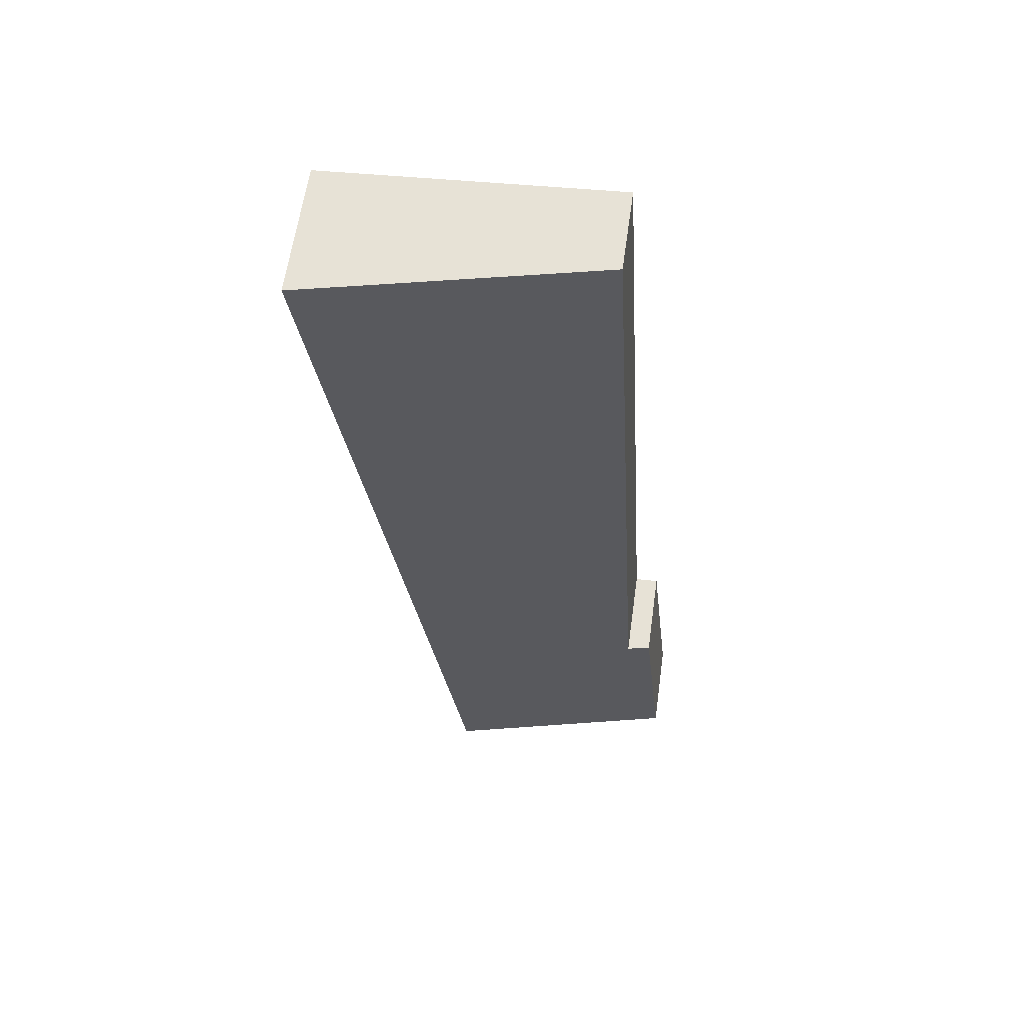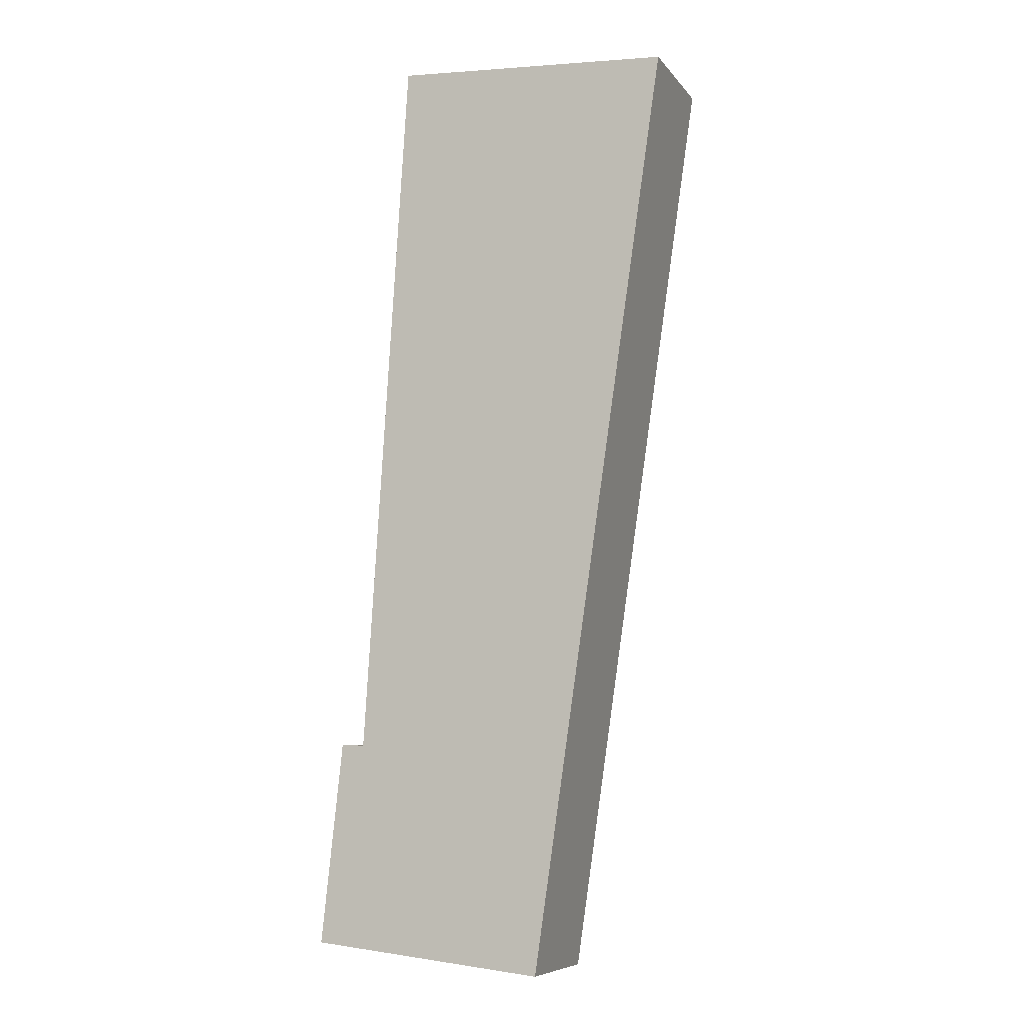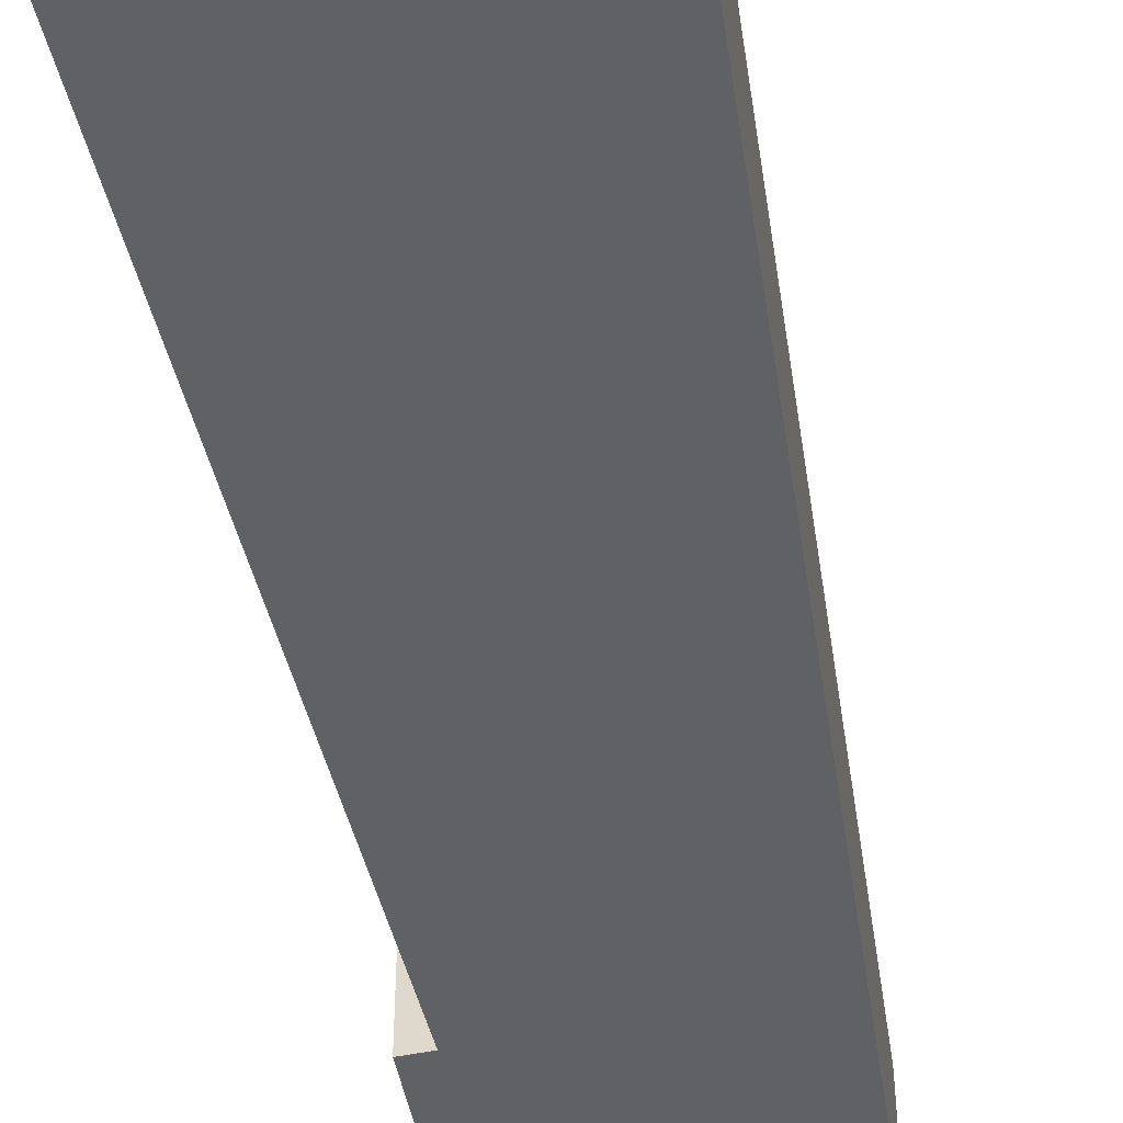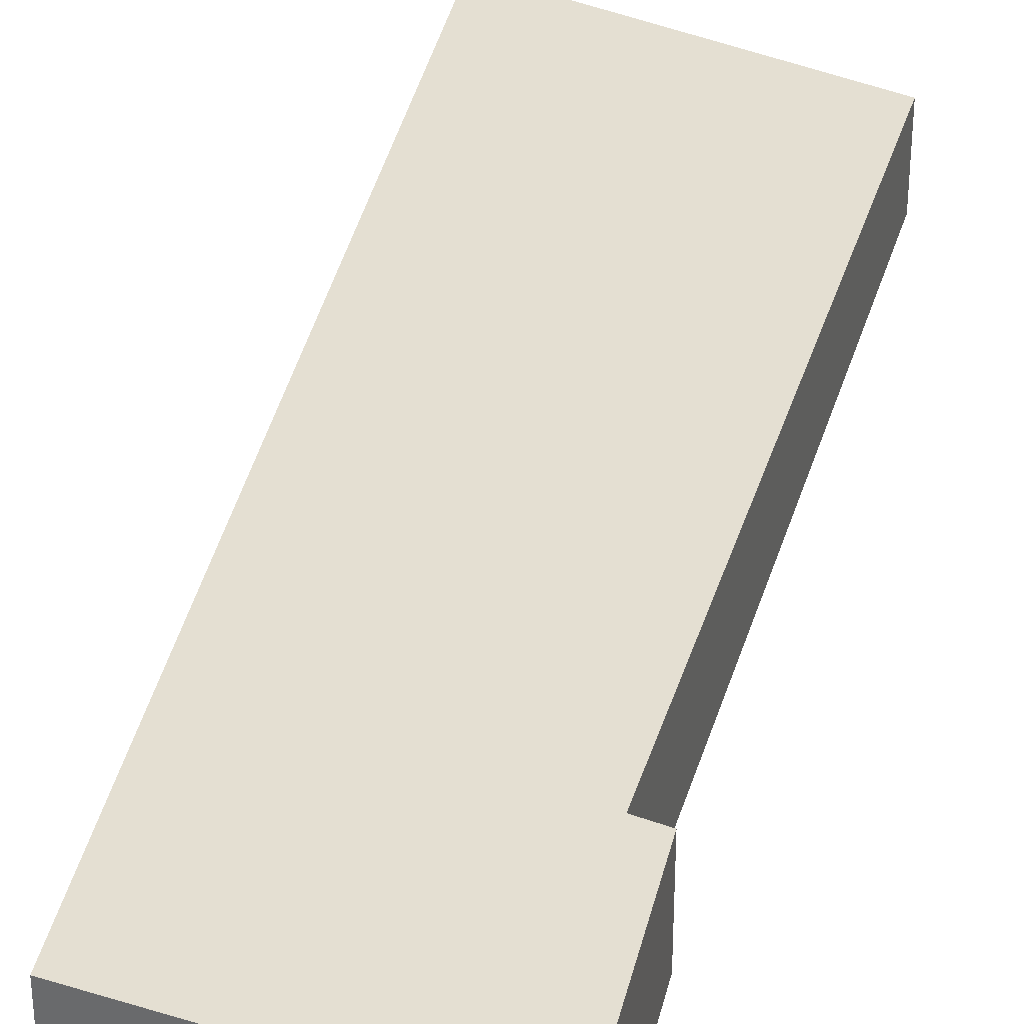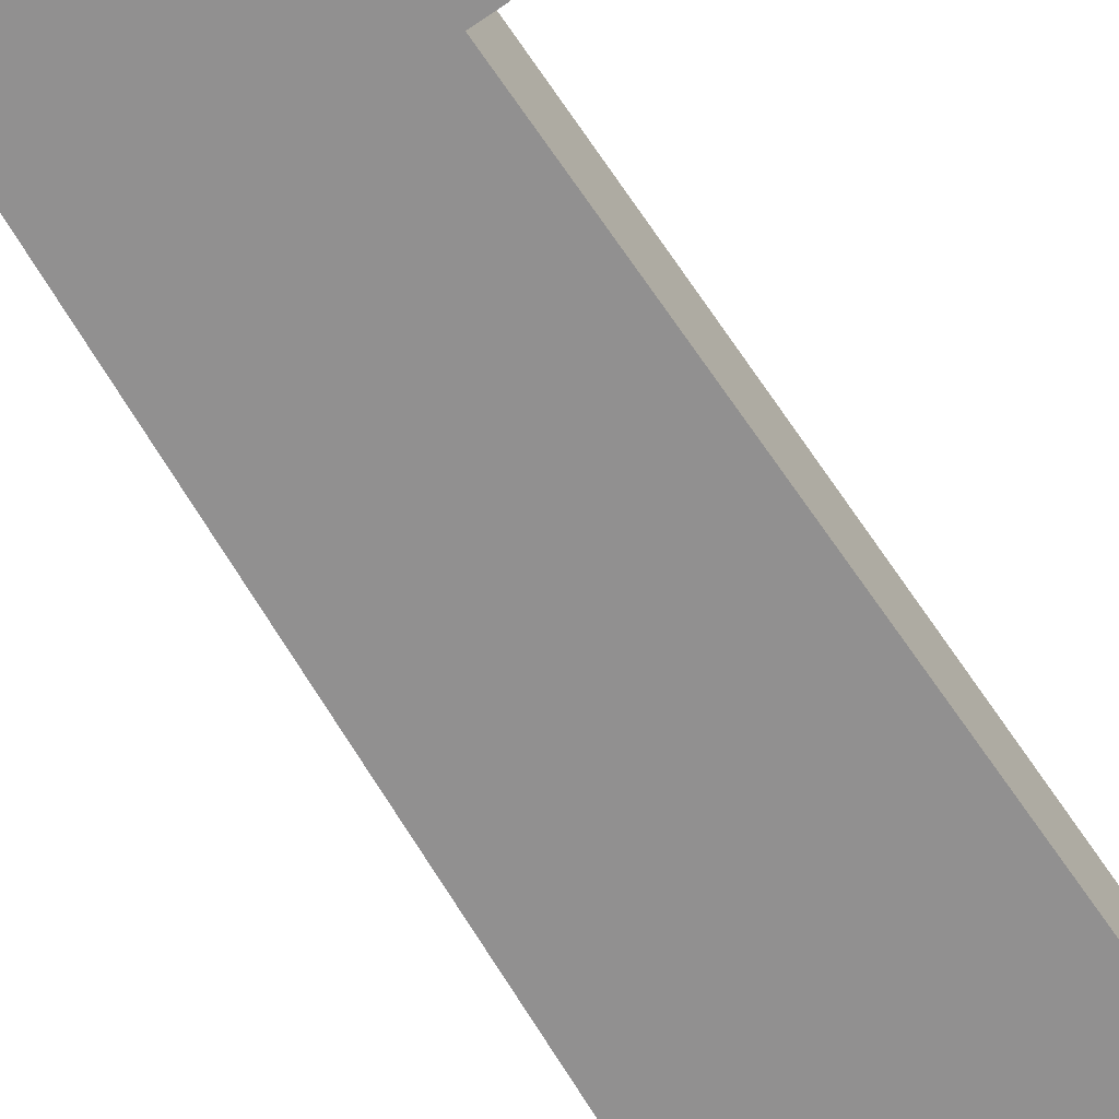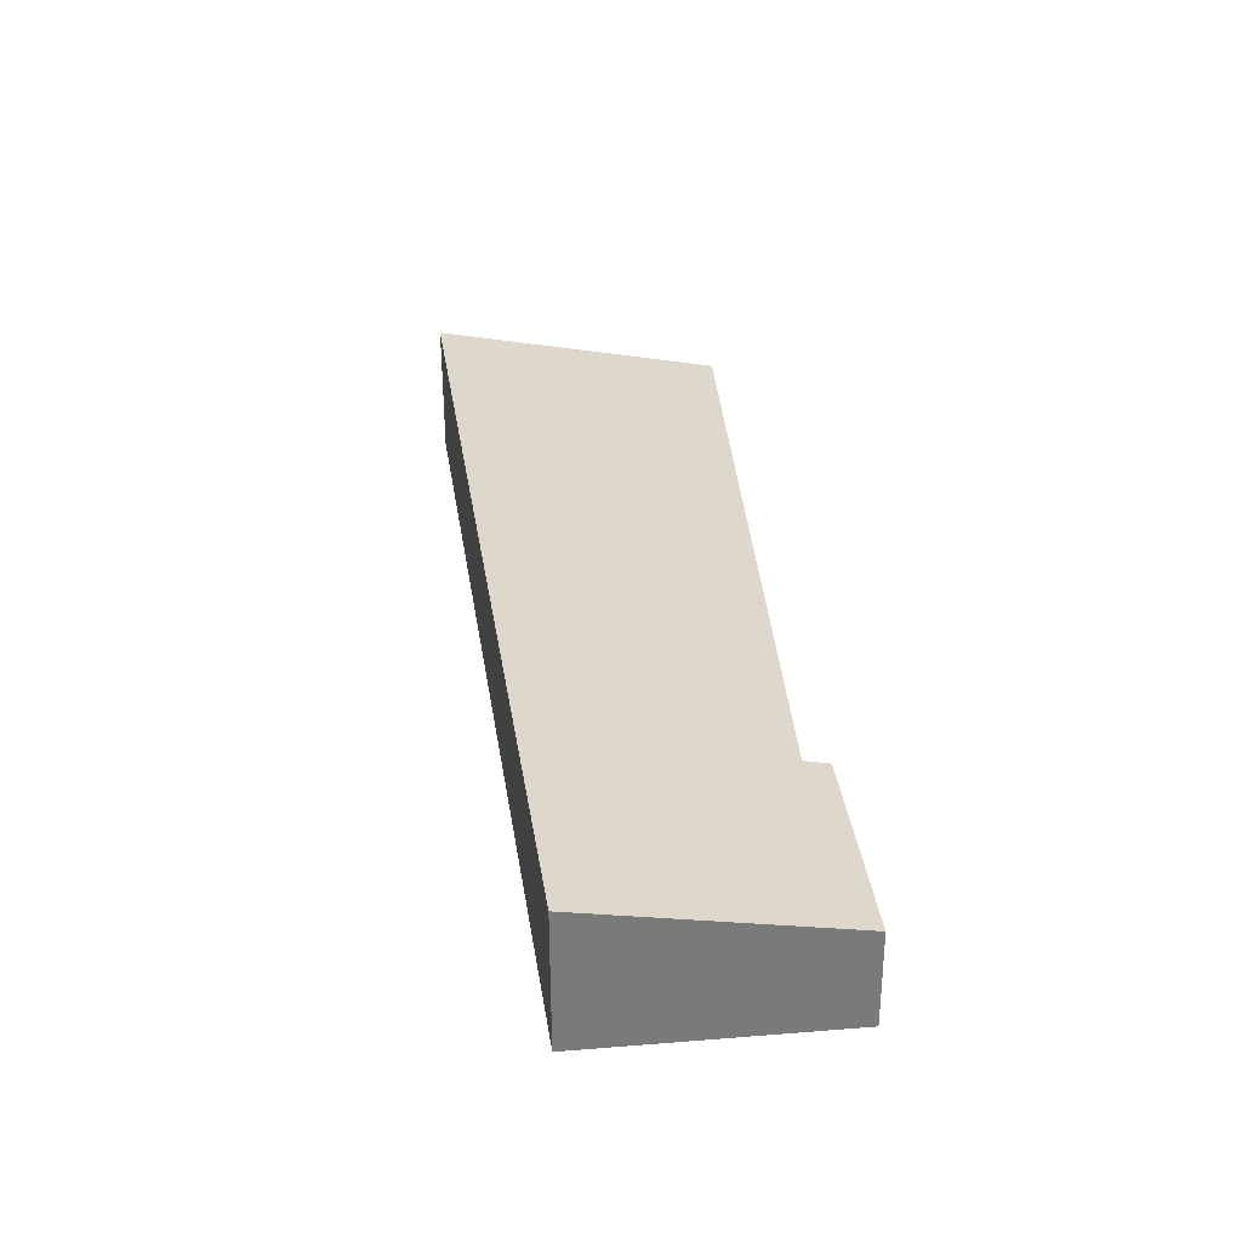
<metadata>
{"format":"obj","ext":"obj","renderer":"f3d","projection":"perspective","resolution":1024,"background":"white","views":[{"elev":61.2,"azim":-172.0,"up":"+Z"},{"elev":-7.9,"azim":21.1,"up":"+Z"},{"elev":-47.7,"azim":16.9,"up":"+Y"},{"elev":34.9,"azim":-160.9,"up":"+Y"},{"elev":-65.8,"azim":-142.0,"up":"+Y"},{"elev":-57.7,"azim":-179.8,"up":"+Z"}]}
</metadata>
<code>
v  0.39 1.561 3.607
v  0.809 1.632 3.581
v  0 1.585 9.705e-17
v  6.628 2.303 16.07
v  4.191 2.303 -0.457
v  1.538 1.468 15.14
v  1.723 1.468 16.39
v  1.618 1.45 16.4
v  0.809 -2.193e-16 3.581
v  0.39 -2.209e-16 3.607
v  6.628 -9.839e-16 16.07
v  1.618 -1.004e-15 16.4
v  1.723 -1.004e-15 16.39
v  1.538 -9.268e-16 15.14
v  0 0 0
v  4.191 2.798e-17 -0.457
g defaultobject
f 1 2 3
f 3 4 5
f 4 3 2
f 4 2 6
f 4 6 7
f 7 6 8
f 1 9 2
f 9 1 10
f 7 11 4
f 11 7 8
f 11 8 12
f 11 12 13
f 9 6 2
f 6 9 14
f 6 14 8
f 8 14 12
f 15 1 3
f 1 15 10
f 11 5 4
f 5 11 16
f 16 3 5
f 3 16 15
f 13 16 11
f 16 13 12
f 16 12 14
f 16 14 9
f 16 9 10
f 16 10 15

</code>
